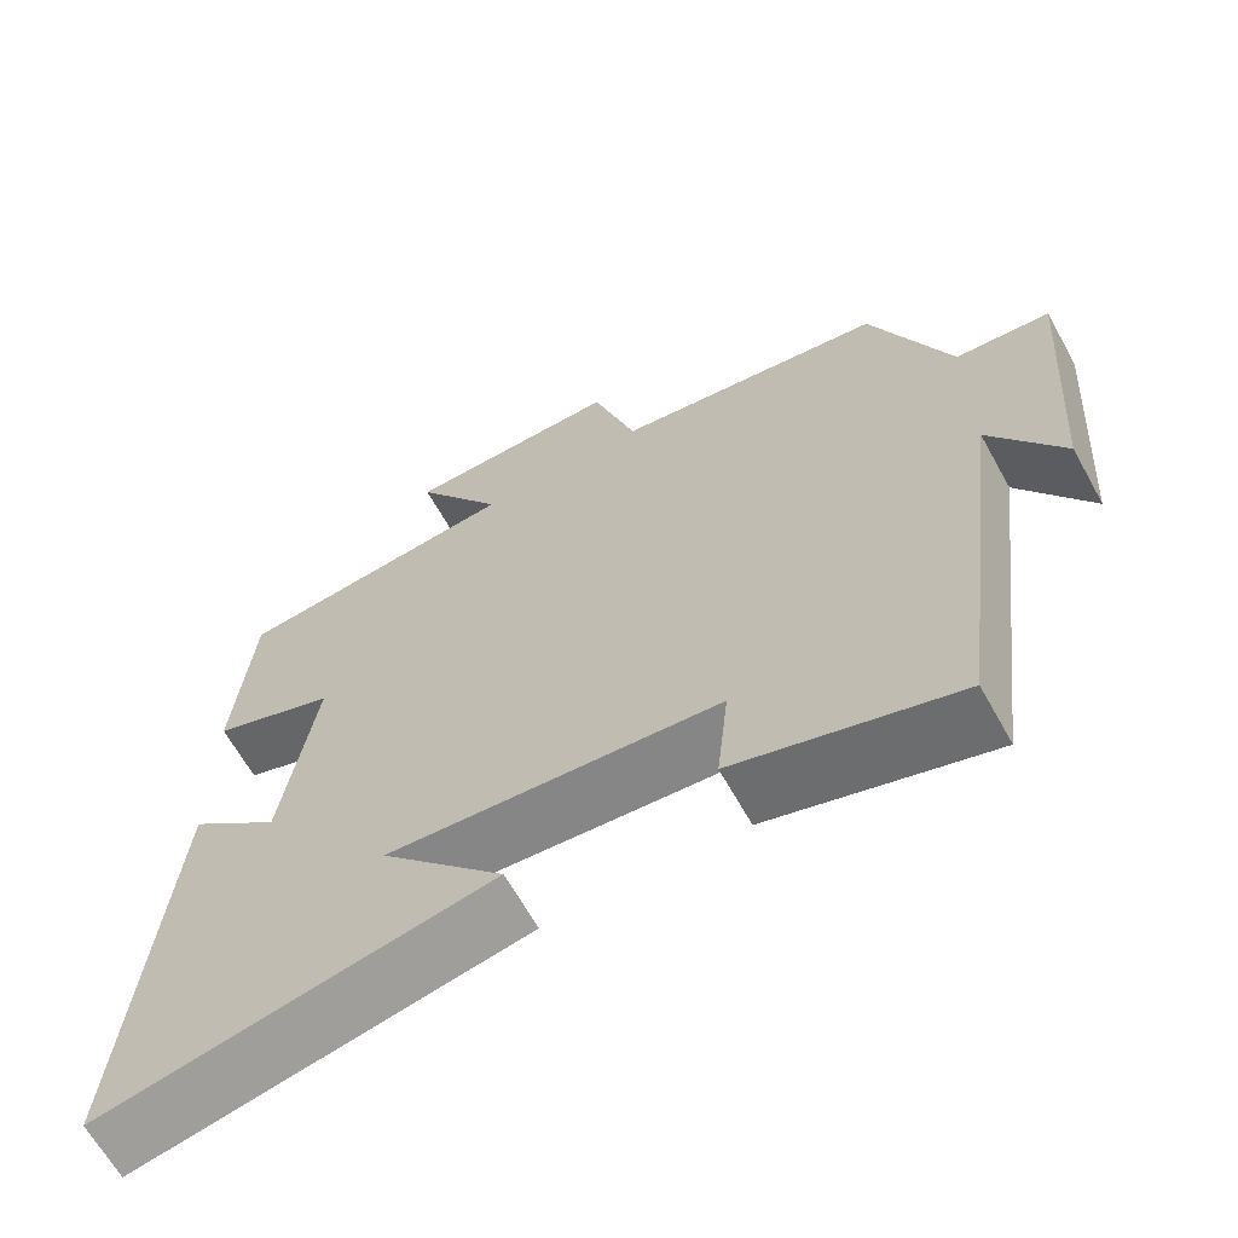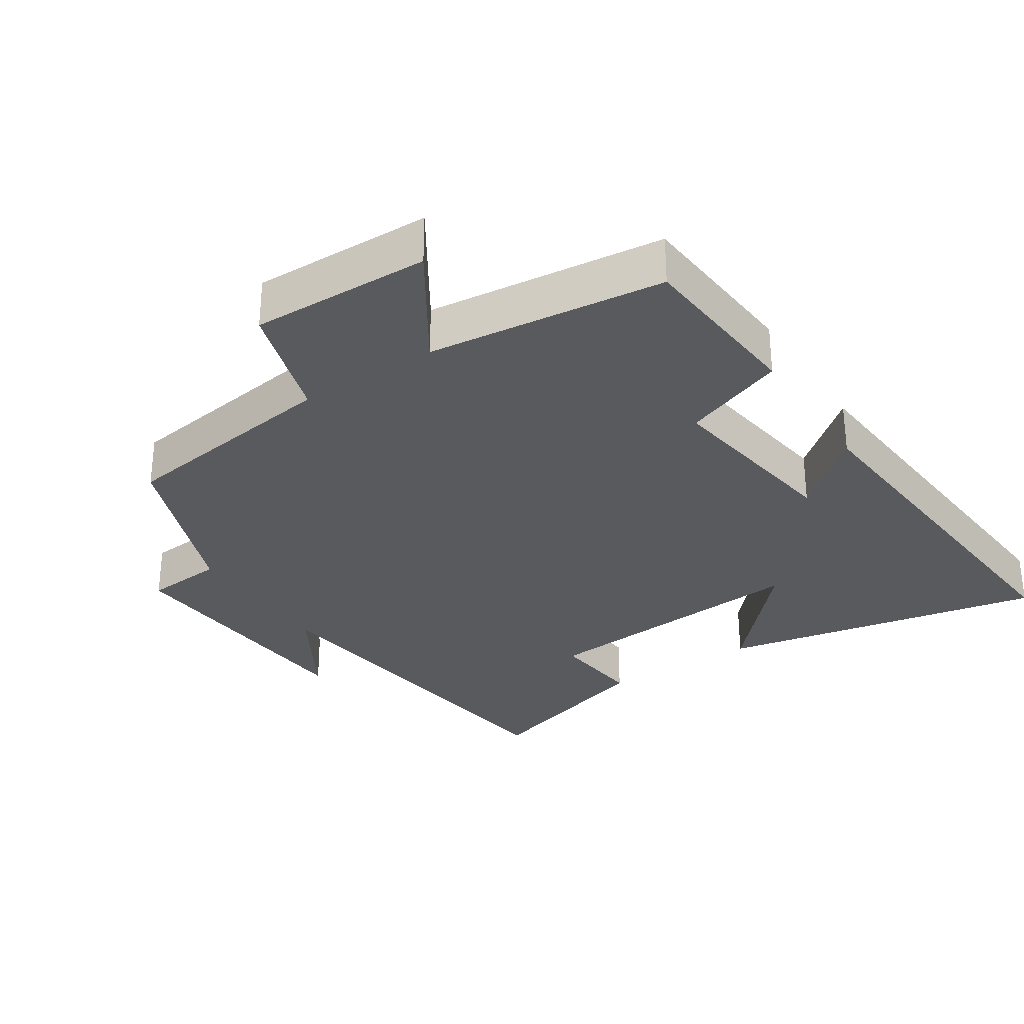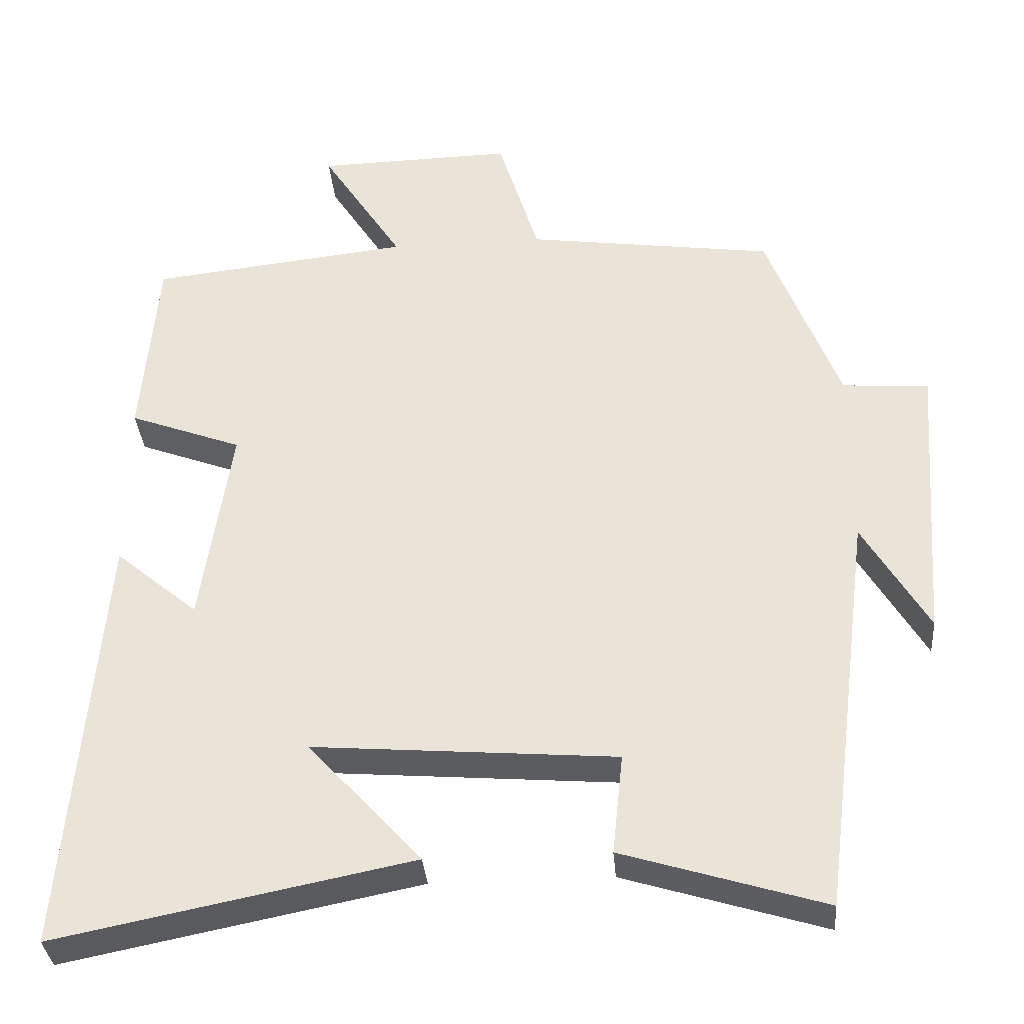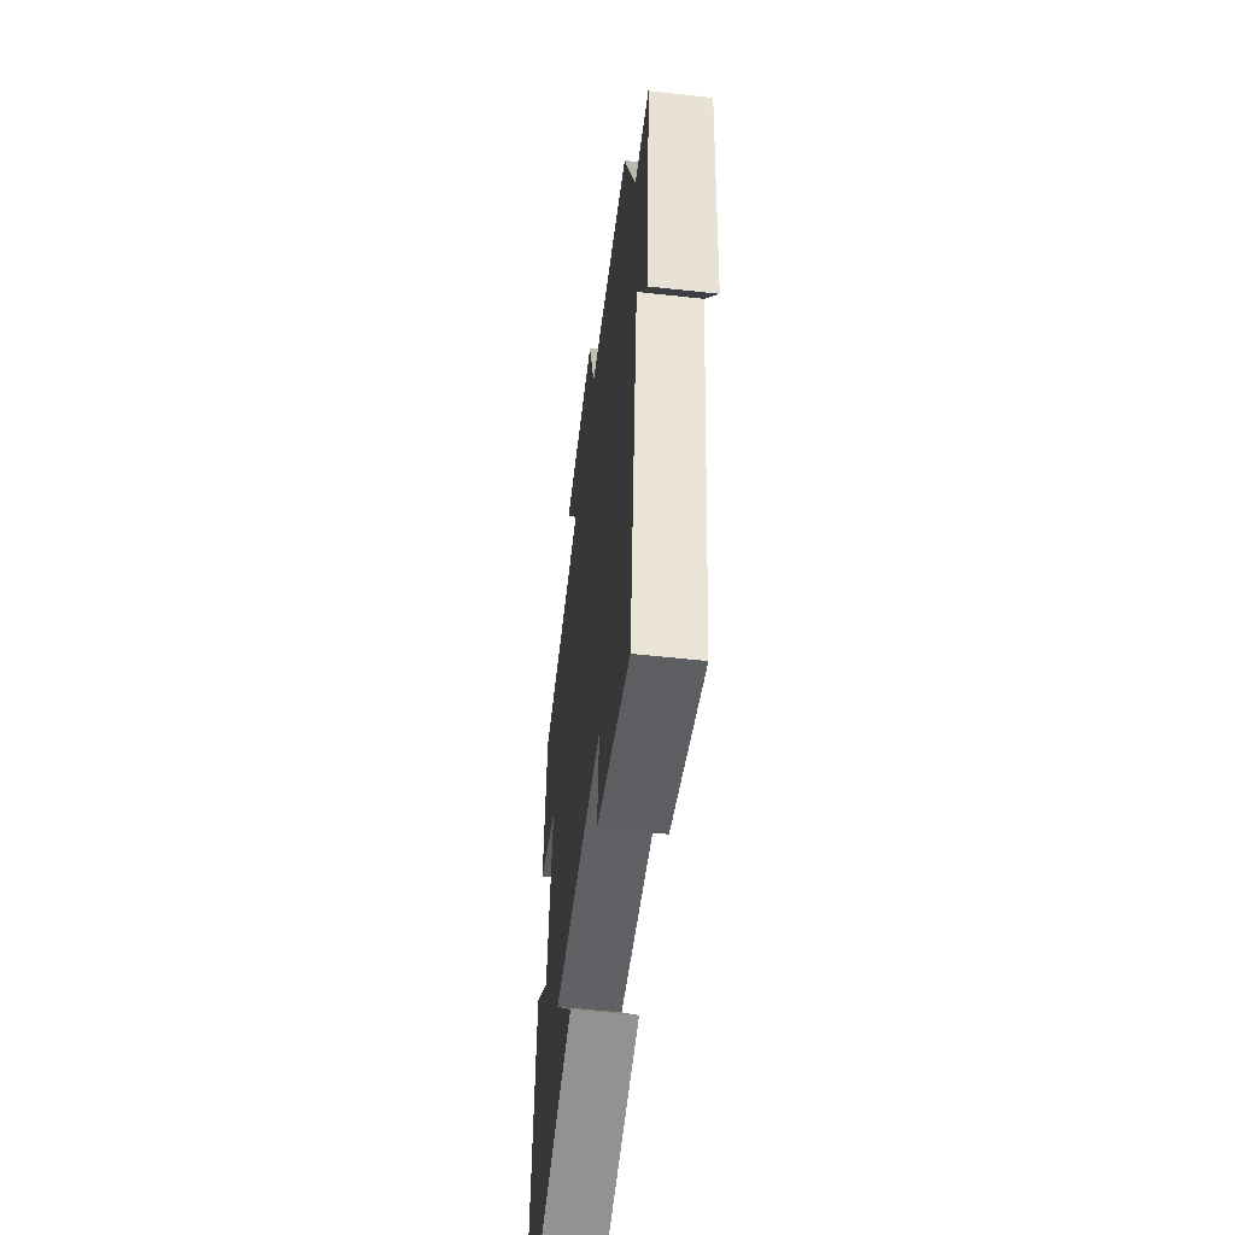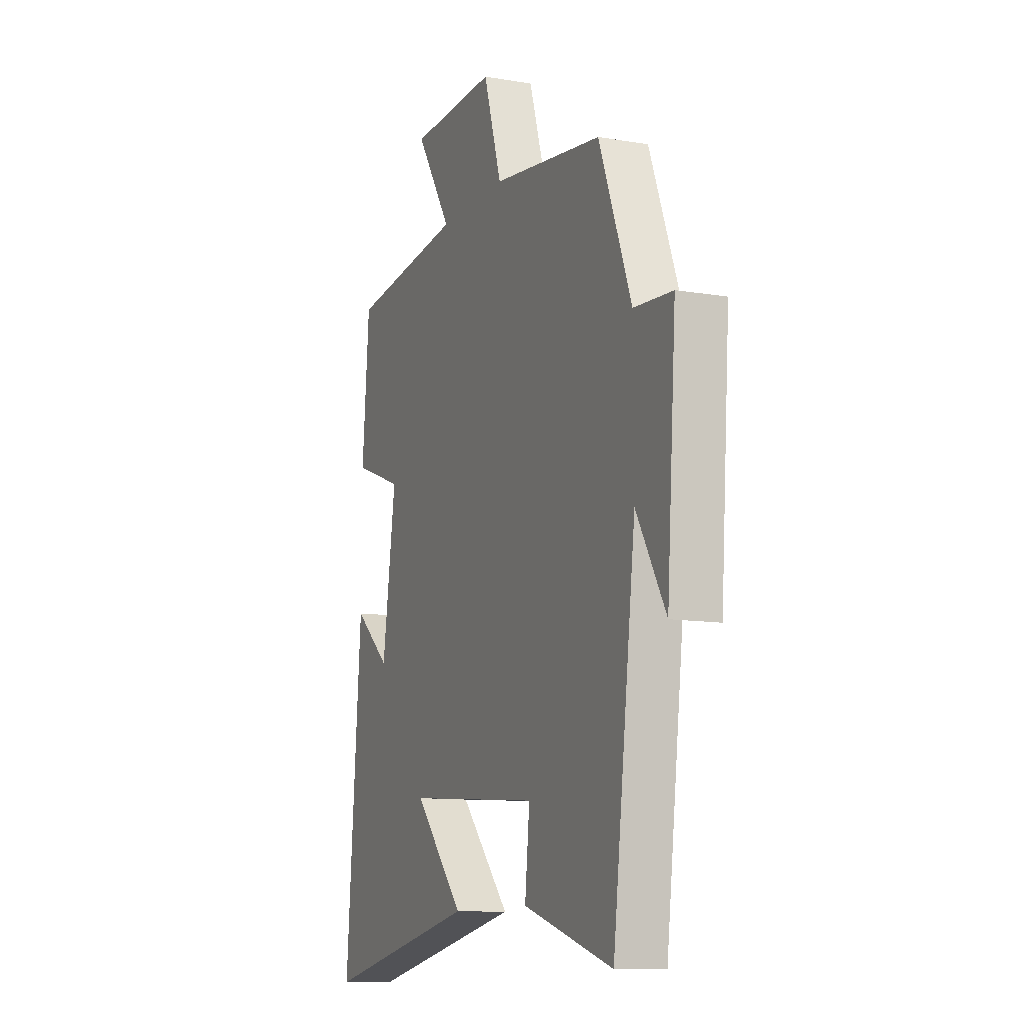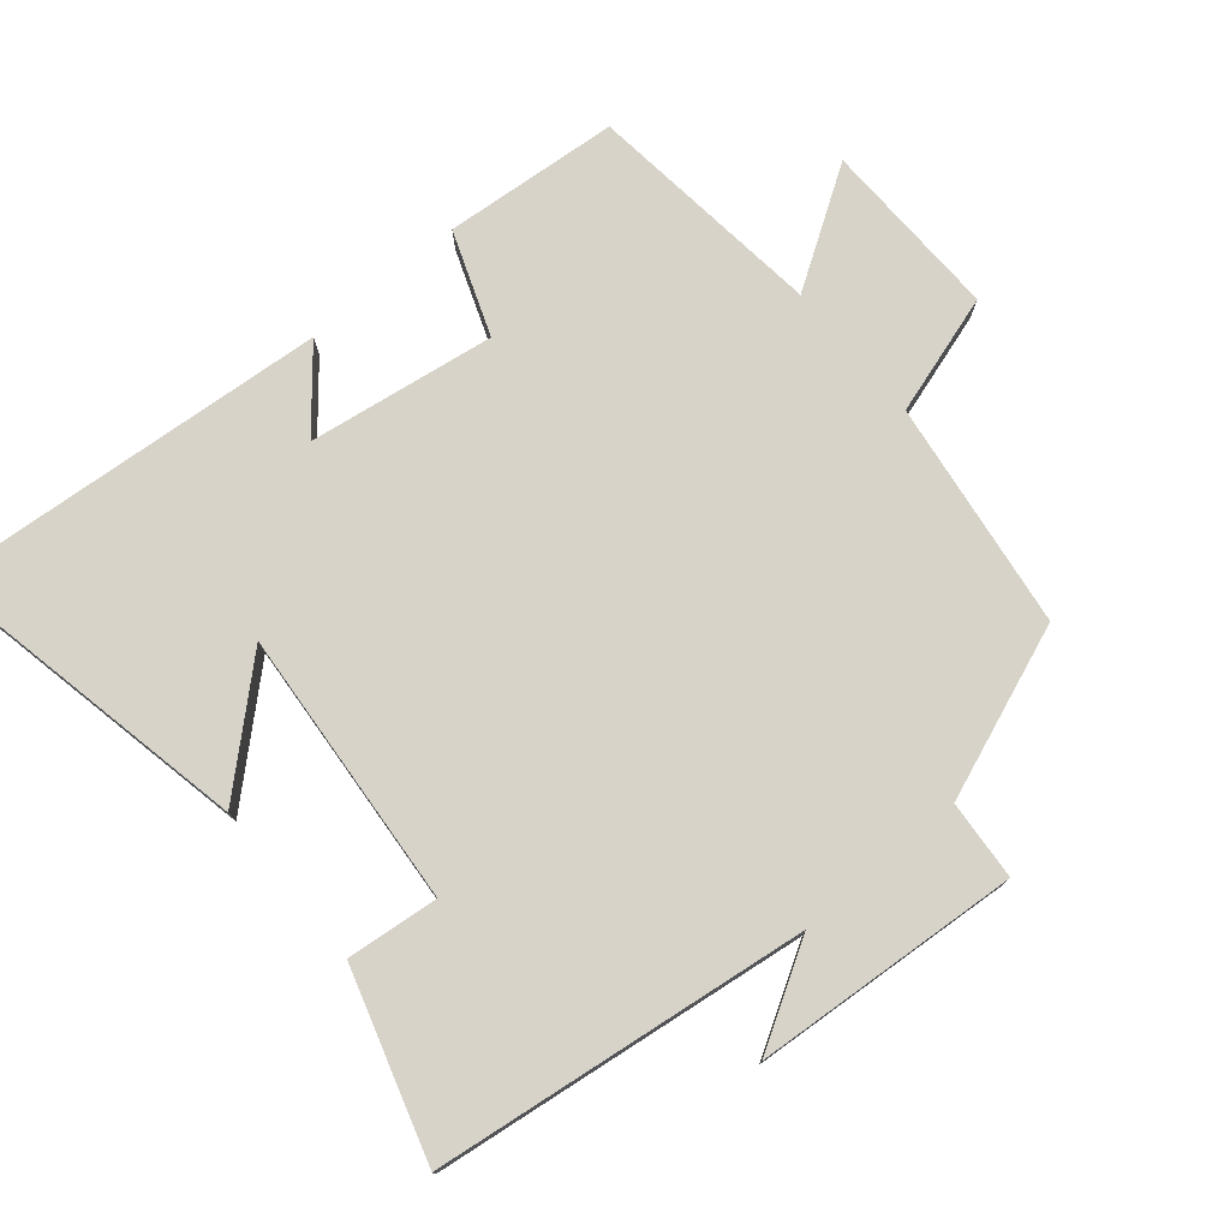
<metadata>
{"format":"obj","ext":"obj","renderer":"f3d","projection":"perspective","resolution":1024,"background":"white","views":[{"elev":-65.0,"azim":-150.9,"up":"+Z"},{"elev":-31.0,"azim":33.2,"up":"+Y"},{"elev":-34.3,"azim":-175.4,"up":"+Z"},{"elev":-54.9,"azim":-96.7,"up":"+Z"},{"elev":-11.2,"azim":-112.5,"up":"+Z"},{"elev":76.2,"azim":-130.0,"up":"+Y"}]}
</metadata>
<code>
v -0.431 0.07 -0.582
v -0.5 0.07 -0.042
v -0.587 0.07 -0.189
v -0.615 0.07 0.195
v -0.5 0.07 0.204
v -0.404 0.07 0.454
v -0.074 0.07 0.5
v -0.02 0.07 0.674
v 0.242 0.07 0.668
v 0.134 0.07 0.5
v 0.479 0.07 0.461
v 0.5 0.07 0.207
v 0.35 0.07 0.151
v 0.39 0.07 -0.119
v 0.5 0.07 -0.027
v 0.546 0.07 -0.594
v 0.075 0.07 -0.5
v 0.225 0.07 -0.335
v -0.177 0.07 -0.367
v -0.163 0.07 -0.5
v -0.431 0 -0.582
v -0.5 0 -0.042
v -0.587 0 -0.189
v -0.615 0 0.195
v -0.5 0 0.204
v -0.404 0 0.454
v -0.074 0 0.5
v -0.02 0 0.674
v 0.242 0 0.668
v 0.134 0 0.5
v 0.479 0 0.461
v 0.5 0 0.207
v 0.35 0 0.151
v 0.39 0 -0.119
v 0.5 0 -0.027
v 0.546 0 -0.594
v 0.075 0 -0.5
v 0.225 0 -0.335
v -0.177 0 -0.367
v -0.163 0 -0.5
f 19 20 1 2
f 18 19 2
f 16 17 18
f 14 15 16 18
f 13 14 18 2
f 12 13 2
f 11 12 2
f 10 11 2
f 7 8 9 10
f 7 10 2
f 6 7 2
f 5 6 2
f 2 3 4 5
f 22 21 40 39
f 22 39 38
f 38 37 36
f 38 36 35 34
f 22 38 34 33
f 22 33 32
f 22 32 31
f 22 31 30
f 30 29 28 27
f 22 30 27
f 22 27 26
f 22 26 25
f 25 24 23 22
f 1 21 22 2
f 2 22 23 3
f 3 23 24 4
f 4 24 25 5
f 5 25 26 6
f 6 26 27 7
f 7 27 28 8
f 8 28 29 9
f 9 29 30 10
f 10 30 31 11
f 11 31 32 12
f 12 32 33 13
f 13 33 34 14
f 14 34 35 15
f 15 35 36 16
f 16 36 37 17
f 17 37 38 18
f 18 38 39 19
f 19 39 40 20
f 20 40 21 1

</code>
